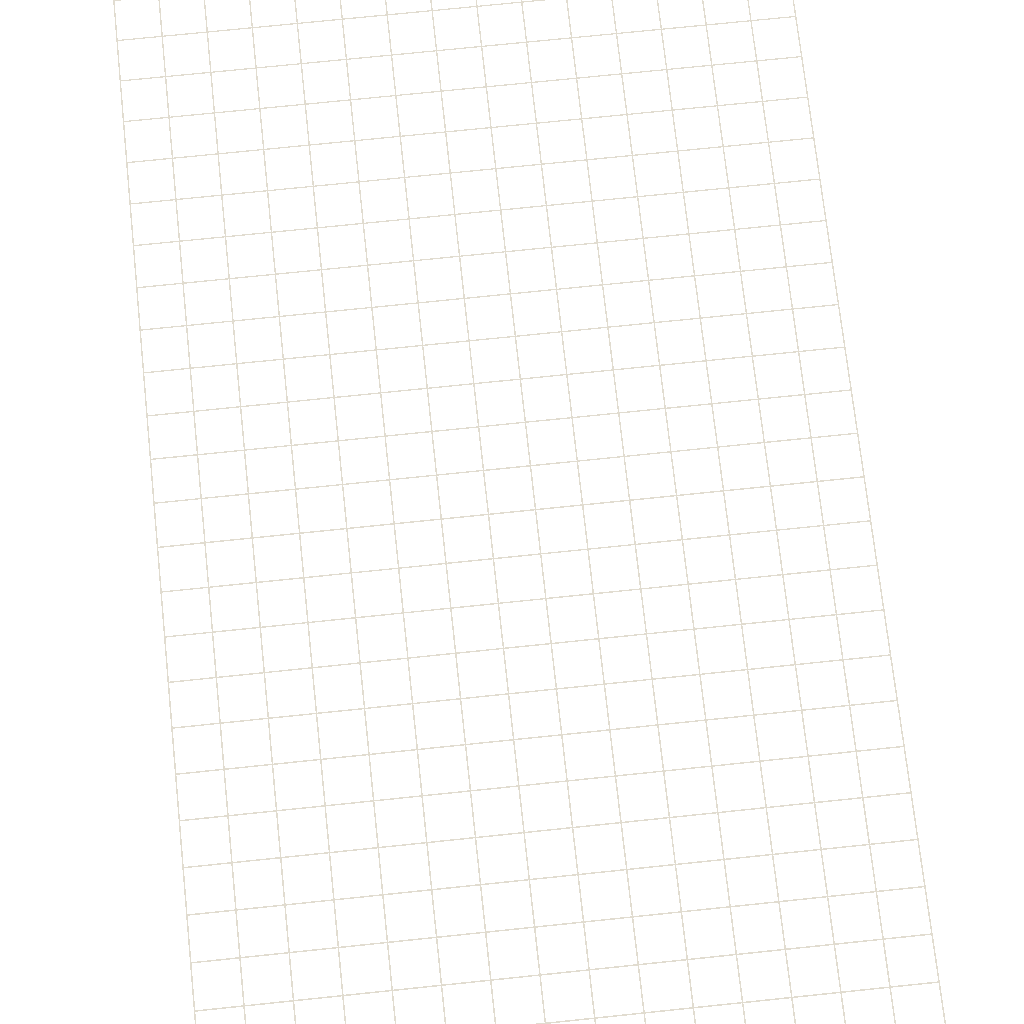
<metadata>
{"format":"obj","ext":"obj","renderer":"f3d","projection":"perspective","resolution":1024,"background":"white","views":[{"elev":69.4,"azim":-6.1,"up":"+Y"}]}
</metadata>
<code>
v -7.5 0 -0
v 7.5 0 -0
v -7.5 0 -0.03
v 7.5 0 -0.03
v -7.5 0 -1
v 7.5 0 -1
v -7.5 0 -1.03
v 7.5 0 -1.03
v -7.5 0 -2
v 7.5 0 -2
v -7.5 0 -2.03
v 7.5 0 -2.03
v -7.5 0 -3
v 7.5 0 -3
v -7.5 0 -3.03
v 7.5 0 -3.03
v -7.5 0 -4
v 7.5 0 -4
v -7.5 0 -4.03
v 7.5 0 -4.03
v -7.5 0 -5
v 7.5 0 -5
v -7.5 0 -5.03
v 7.5 0 -5.03
v -7.5 0 -6
v 7.5 0 -6
v -7.5 0 -6.03
v 7.5 0 -6.03
v -7.5 0 -7
v 7.5 0 -7
v -7.5 0 -7.03
v 7.5 0 -7.03
v -7.5 0 -8
v 7.5 0 -8
v -7.5 0 -8.03
v 7.5 0 -8.03
v -7.5 0 -9
v 7.5 0 -9
v -7.5 0 -9.03
v 7.5 0 -9.03
v -7.5 0 -10
v 7.5 0 -10
v -7.5 0 -10.03
v 7.5 0 -10.03
v -7.5 0 -11
v 7.5 0 -11
v -7.5 0 -11.03
v 7.5 0 -11.03
v -7.5 0 -12
v 7.5 0 -12
v -7.5 0 -12.03
v 7.5 0 -12.03
v -7.5 0 -13
v 7.5 0 -13
v -7.5 0 -13.03
v 7.5 0 -13.03
v -7.5 0 -14
v 7.5 0 -14
v -7.5 0 -14.03
v 7.5 0 -14.03
v -7.5 0 -15
v 7.5 0 -15
v -7.5 0 -15.03
v 7.5 0 -15.03
v -7.5 0 -16
v 7.5 0 -16
v -7.5 0 -16.03
v 7.5 0 -16.03
v -7.5 0 -17
v 7.5 0 -17
v -7.5 0 -17.03
v 7.5 0 -17.03
v -7.5 0 -18
v 7.5 0 -18
v -7.5 0 -18.03
v 7.5 0 -18.03
v -7.5 0 -19
v 7.5 0 -19
v -7.5 0 -19.03
v 7.5 0 -19.03
v -7.5 0 -20
v 7.5 0 -20
v -7.5 0 -20.03
v 7.5 0 -20.03
v -7.5 0 -21
v 7.5 0 -21
v -7.5 0 -21.03
v 7.5 0 -21.03
v -7.5 0 -22
v 7.5 0 -22
v -7.5 0 -22.03
v 7.5 0 -22.03
v -7.5 0 -23
v 7.5 0 -23
v -7.5 0 -23.03
v 7.5 0 -23.03
v -7.5 0 -24
v 7.5 0 -24
v -7.5 0 -24.03
v 7.5 0 -24.03
v -7.5 0 -25
v 7.5 0 -25
v -7.5 0 -25.03
v 7.5 0 -25.03
v -7.5 0 -26
v 7.5 0 -26
v -7.5 0 -26.03
v 7.5 0 -26.03
v -7.5 0 -27
v 7.5 0 -27
v -7.5 0 -27.03
v 7.5 0 -27.03
v -7.5 0 -28
v 7.5 0 -28
v -7.5 0 -28.03
v 7.5 0 -28.03
v -7.5 0 -29
v 7.5 0 -29
v -7.5 0 -29.03
v 7.5 0 -29.03
v -7.5 0 -30
v 7.5 0 -30
v -7.5 0 -30.03
v 7.5 0 -30.03
v -7.5 0 -31
v 7.5 0 -31
v -7.5 0 -31.03
v 7.5 0 -31.03
v -7.5 0 -32
v 7.5 0 -32
v -7.5 0 -32.03
v 7.5 0 -32.03
v -7.5 0 -33
v 7.5 0 -33
v -7.5 0 -33.03
v 7.5 0 -33.03
v -7.5 0 -34
v 7.5 0 -34
v -7.5 0 -34.03
v 7.5 0 -34.03
v -7.5 0 -35
v 7.5 0 -35
v -7.5 0 -35.03
v 7.5 0 -35.03
v -7.5 0 -36
v 7.5 0 -36
v -7.5 0 -36.03
v 7.5 0 -36.03
v -7.5 0 -37
v 7.5 0 -37
v -7.5 0 -37.03
v 7.5 0 -37.03
v -7.5 0 -38
v 7.5 0 -38
v -7.5 0 -38.03
v 7.5 0 -38.03
v -7.5 0 -39
v 7.5 0 -39
v -7.5 0 -39.03
v 7.5 0 -39.03
v -7.5 0 -40
v 7.5 0 -40
v -7.5 0 -40.03
v 7.5 0 -40.03
v -7.515 0 -0.015
v -7.485 0 -0.015
v -7.515 0 -40.01
v -7.485 0 -40.01
v -6.515 0 -0.015
v -6.485 0 -0.015
v -6.515 0 -40.01
v -6.485 0 -40.01
v -5.515 0 -0.015
v -5.485 0 -0.015
v -5.515 0 -40.01
v -5.485 0 -40.01
v -4.515 0 -0.015
v -4.485 0 -0.015
v -4.515 0 -40.01
v -4.485 0 -40.01
v -3.515 0 -0.015
v -3.485 0 -0.015
v -3.515 0 -40.01
v -3.485 0 -40.01
v -2.515 0 -0.015
v -2.485 0 -0.015
v -2.515 0 -40.01
v -2.485 0 -40.01
v -1.515 0 -0.015
v -1.485 0 -0.015
v -1.515 0 -40.01
v -1.485 0 -40.01
v -0.515 0 -0.015
v -0.485 0 -0.015
v -0.515 0 -40.01
v -0.485 0 -40.01
v 0.485 0 -0.015
v 0.515 0 -0.015
v 0.485 0 -40.01
v 0.515 0 -40.01
v 1.485 0 -0.015
v 1.515 0 -0.015
v 1.485 0 -40.01
v 1.515 0 -40.01
v 2.485 0 -0.015
v 2.515 0 -0.015
v 2.485 0 -40.01
v 2.515 0 -40.01
v 3.485 0 -0.015
v 3.515 0 -0.015
v 3.485 0 -40.01
v 3.515 0 -40.01
v 4.485 0 -0.015
v 4.515 0 -0.015
v 4.485 0 -40.01
v 4.515 0 -40.01
v 5.485 0 -0.015
v 5.515 0 -0.015
v 5.485 0 -40.01
v 5.515 0 -40.01
v 6.485 0 -0.015
v 6.515 0 -0.015
v 6.485 0 -40.01
v 6.515 0 -40.01
v 7.485 0 -0.015
v 7.515 0 -0.015
v 7.485 0 -40.01
v 7.515 0 -40.01
o Plane_0.1
f 2 4 3 1
f 6 8 7 5
f 10 12 11 9
f 14 16 15 13
f 18 20 19 17
f 22 24 23 21
f 26 28 27 25
f 30 32 31 29
f 34 36 35 33
f 38 40 39 37
f 42 44 43 41
f 46 48 47 45
f 50 52 51 49
f 54 56 55 53
f 58 60 59 57
f 62 64 63 61
f 66 68 67 65
f 70 72 71 69
f 74 76 75 73
f 78 80 79 77
f 82 84 83 81
f 86 88 87 85
f 90 92 91 89
f 94 96 95 93
f 98 100 99 97
f 102 104 103 101
f 106 108 107 105
f 110 112 111 109
f 114 116 115 113
f 118 120 119 117
f 122 124 123 121
f 126 128 127 125
f 130 132 131 129
f 134 136 135 133
f 138 140 139 137
f 142 144 143 141
f 146 148 147 145
f 150 152 151 149
f 154 156 155 153
f 158 160 159 157
f 162 164 163 161
f 166 168 167 165
f 170 172 171 169
f 174 176 175 173
f 178 180 179 177
f 182 184 183 181
f 186 188 187 185
f 190 192 191 189
f 194 196 195 193
f 198 200 199 197
f 202 204 203 201
f 206 208 207 205
f 210 212 211 209
f 214 216 215 213
f 218 220 219 217
f 222 224 223 221
f 226 228 227 225

</code>
